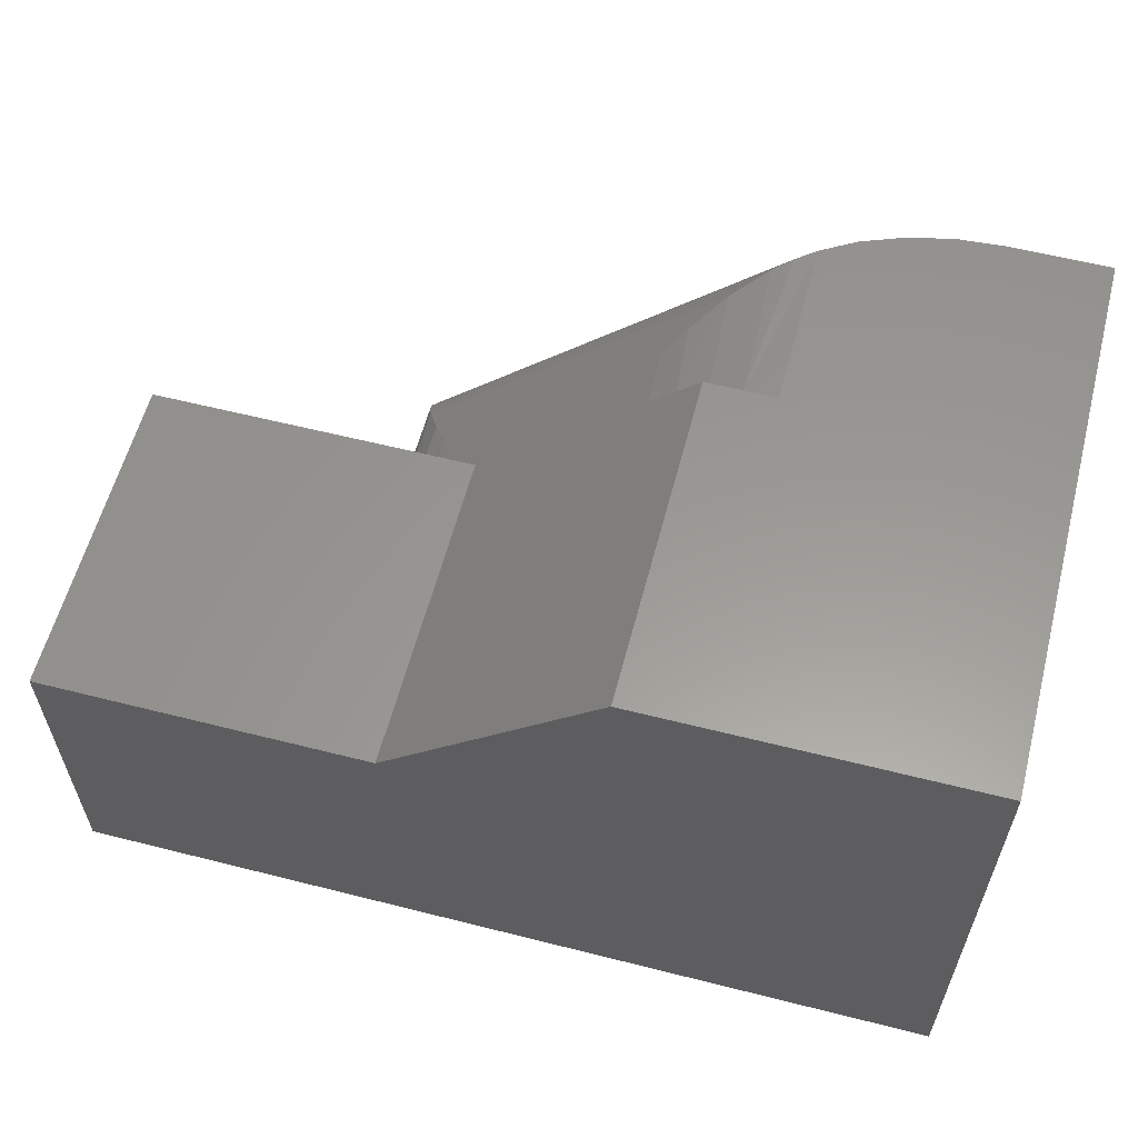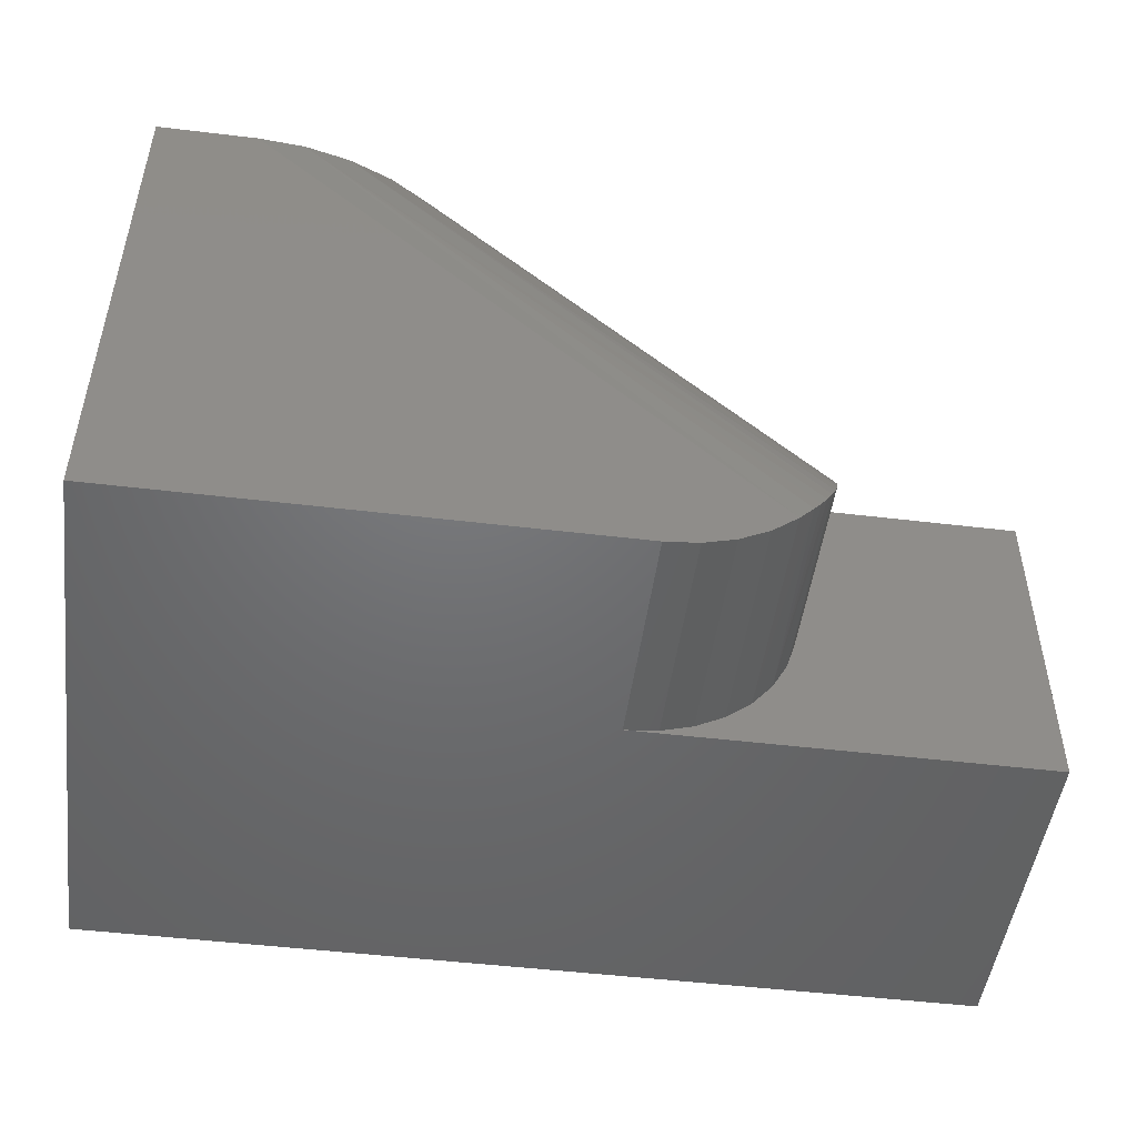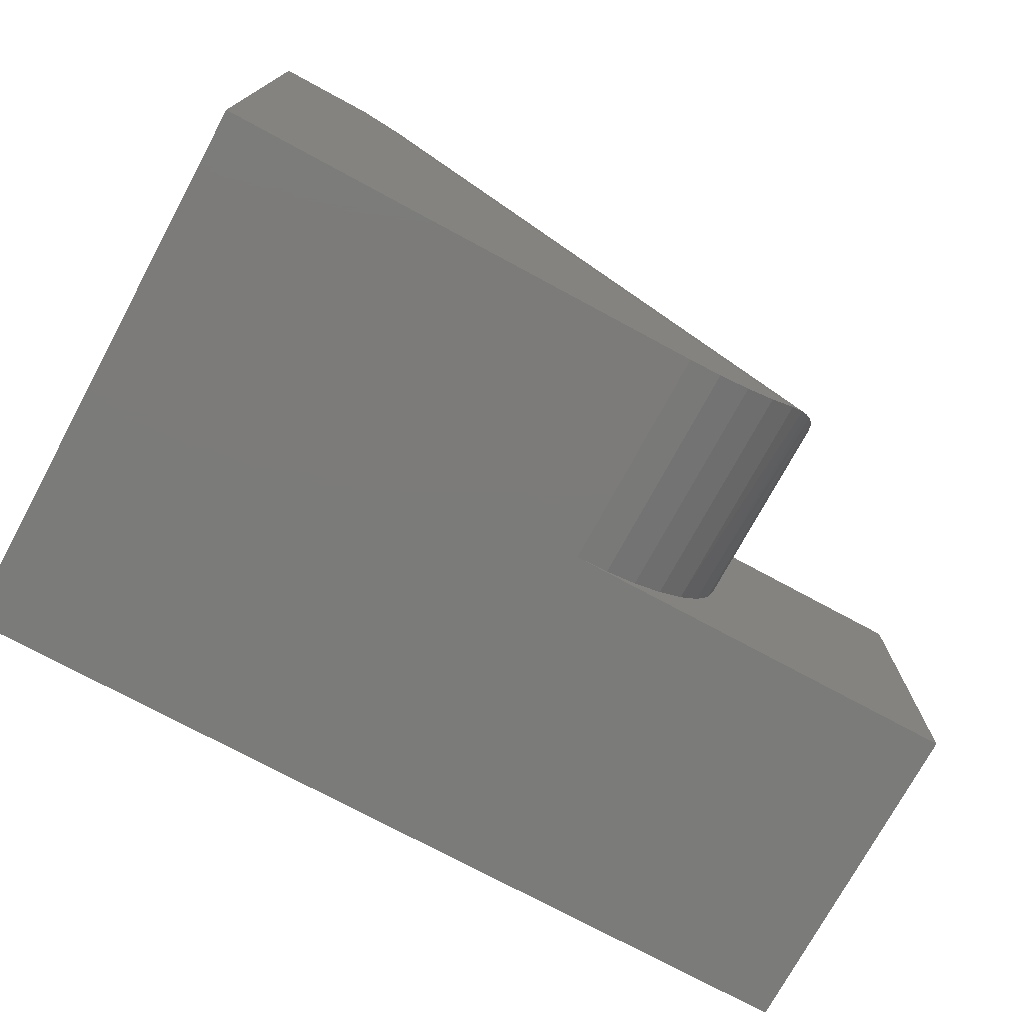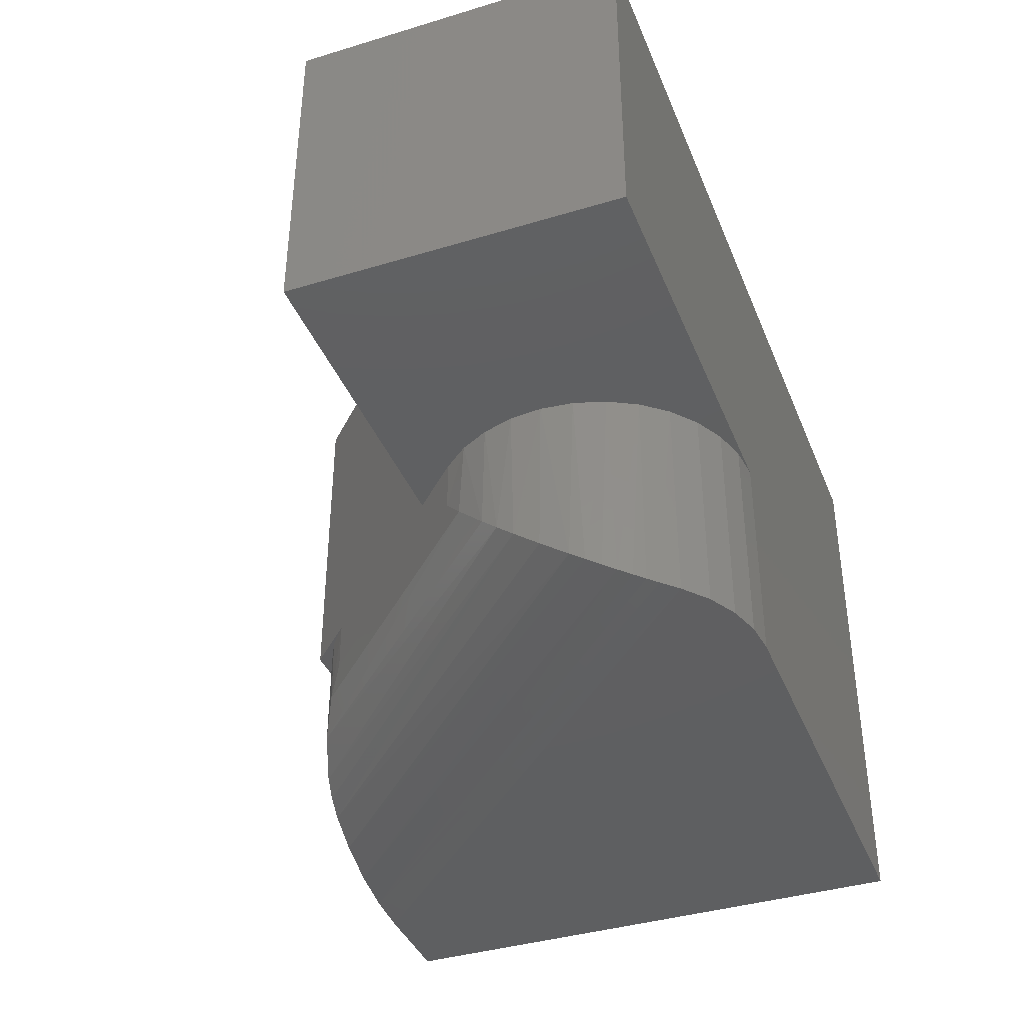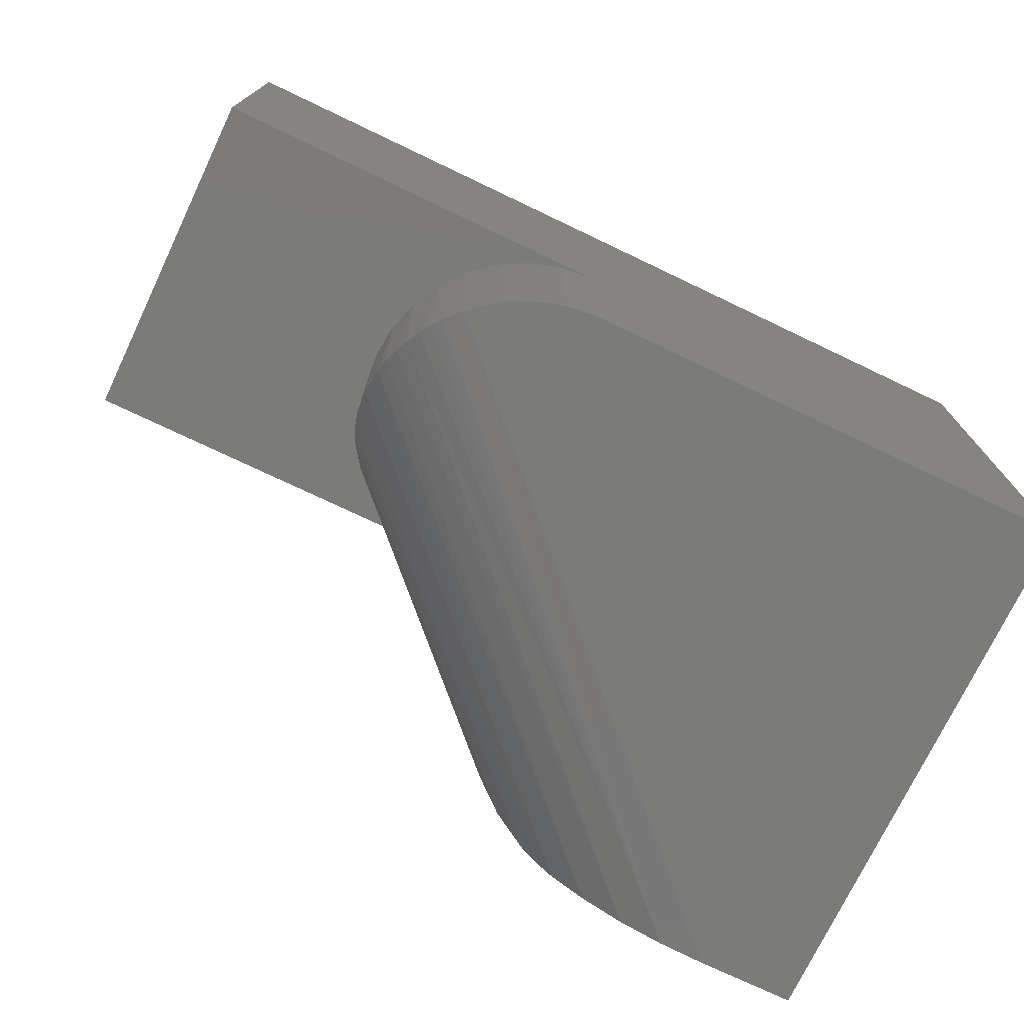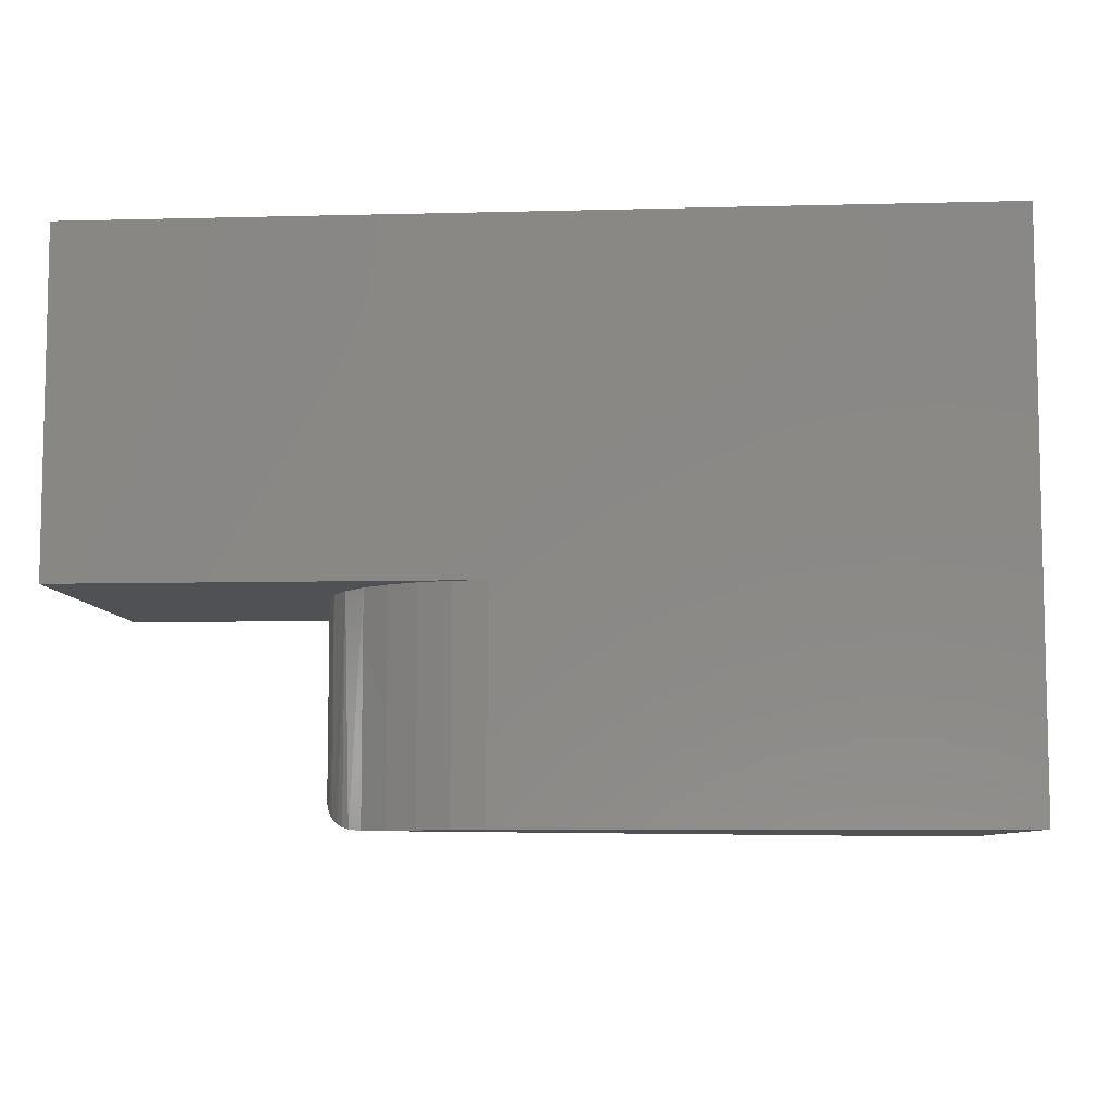
<metadata>
{"format":"stl","ext":"stl","renderer":"f3d","projection":"perspective","resolution":1024,"background":"white","views":[{"elev":59.2,"azim":-165.4,"up":"+Z"},{"elev":-49.0,"azim":-7.6,"up":"+Z"},{"elev":-74.5,"azim":-28.4,"up":"+Z"},{"elev":-39.1,"azim":110.7,"up":"+Y"},{"elev":-74.1,"azim":154.5,"up":"+Y"},{"elev":-7.6,"azim":-175.8,"up":"+Y"}]}
</metadata>
<code>
# stl→obj: 59 verts, 114 faces
v -0.5625 0 -0.4531
v -0.5625 4.148e-17 0.2941
v -0.1066 9.21e-17 0.2941
v 0.1875 1.084e-16 5.551e-17
v 0.6406 1.587e-16 0
v 0.6406 1.336e-16 -0.4531
v 0.6406 -0.4531 0
v 0.1875 -0.4531 0
v 0.2539 -0.4531 -0.06636
v 0.282 -0.4531 -0.1007
v 0.6406 -0.4531 -0.4531
v 0.303 -0.4531 -0.1399
v 0.3159 -0.4531 -0.1824
v 0.3202 -0.4531 -0.2266
v 0.3159 -0.4531 -0.2708
v 0.303 -0.4531 -0.3133
v 0.282 -0.4531 -0.3524
v 0.2539 -0.4531 -0.3868
v 0.2195 -0.4531 -0.4149
v 0.1804 -0.4531 -0.4359
v 0.1379 -0.4531 -0.4488
v 0.09365 -0.4531 -0.4531
v -0.1066 -0.4531 0.2941
v -0.04022 -0.4531 0.2277
v 0.1847 -0.5234 0.002796
v -0.04022 -0.5234 0.2277
v 0.2539 -0.5234 -0.06636
v 0.3016 -0.6068 -0.1366
v 0.3104 -0.6302 -0.1607
v 0.3166 -0.6527 -0.1864
v 0.3175 -0.7064 -0.2615
v 0.3076 -0.7274 -0.3011
v 0.3006 -0.735 -0.3188
v 0.277 -0.559 -0.09345
v 0.3202 -0.6811 -0.223
v 0.3135 -0.7176 -0.2813
v 0.2919 -0.7412 -0.3362
v 0.283 -0.7453 -0.351
v 0.09365 -0.75 -0.4531
v 0.1379 -0.75 -0.4488
v 0.1804 -0.75 -0.4359
v 0.2195 -0.75 -0.4149
v 0.2539 -0.75 -0.3868
v 0.2728 -0.7482 -0.3652
v -0.5625 -0.75 -0.4531
v -0.5625 -0.75 0.2941
v -0.427 -0.75 0.2941
v -0.365 -0.7457 0.2941
v -0.3043 -0.7327 0.2941
v -0.2464 -0.7106 0.2941
v -0.2004 -0.6836 0.2941
v -0.2004 -0.4531 0.2941
v -0.06729 -0.5589 0.2508
v -0.1752 -0.6648 0.2927
v -0.1065 -0.6028 0.2737
v -0.151 -0.6448 0.2886
v -0.1562 -0.4531 0.2897
v -0.1137 -0.4531 0.2768
v -0.07455 -0.4531 0.2559
f 1 2 3
f 1 3 4
f 1 4 5
f 1 5 6
f 7 8 9
f 7 9 10
f 7 10 11
f 11 10 12
f 11 12 13
f 11 13 14
f 11 14 15
f 11 15 16
f 11 16 17
f 11 17 18
f 11 18 19
f 11 19 20
f 11 20 21
f 11 21 22
f 3 23 4
f 4 23 24
f 4 24 25
f 25 24 26
f 27 9 25
f 25 9 8
f 25 8 4
f 10 28 12
f 12 28 29
f 12 29 13
f 29 30 13
f 14 31 15
f 32 33 16
f 9 27 10
f 10 27 34
f 10 34 28
f 13 30 14
f 14 30 35
f 14 35 31
f 32 16 36
f 36 16 15
f 36 15 31
f 16 33 17
f 17 33 37
f 17 37 38
f 39 22 40
f 40 22 21
f 40 21 41
f 41 21 20
f 41 20 42
f 42 20 19
f 42 19 43
f 43 19 18
f 43 18 44
f 44 18 17
f 44 17 38
f 6 11 1
f 1 11 22
f 1 22 45
f 45 22 39
f 5 4 7
f 7 4 8
f 6 5 11
f 11 5 7
f 2 1 46
f 46 1 45
f 2 46 47
f 2 47 48
f 2 48 49
f 2 49 50
f 2 50 51
f 2 51 52
f 2 52 23
f 2 23 3
f 26 53 25
f 32 49 33
f 51 50 31
f 51 31 35
f 51 35 30
f 51 30 54
f 48 47 43
f 48 43 44
f 48 44 38
f 48 38 37
f 48 37 33
f 48 33 49
f 27 25 34
f 34 25 53
f 34 53 55
f 54 30 56
f 56 30 29
f 56 29 55
f 55 29 28
f 55 28 34
f 49 32 50
f 50 32 36
f 50 36 31
f 45 39 40
f 45 40 41
f 45 41 42
f 45 42 43
f 45 43 47
f 45 47 46
f 23 52 57
f 23 57 58
f 23 58 59
f 23 59 24
f 58 57 56
f 56 55 58
f 59 58 55
f 52 51 57
f 57 51 54
f 57 54 56
f 26 24 53
f 53 24 59
f 53 59 55

</code>
